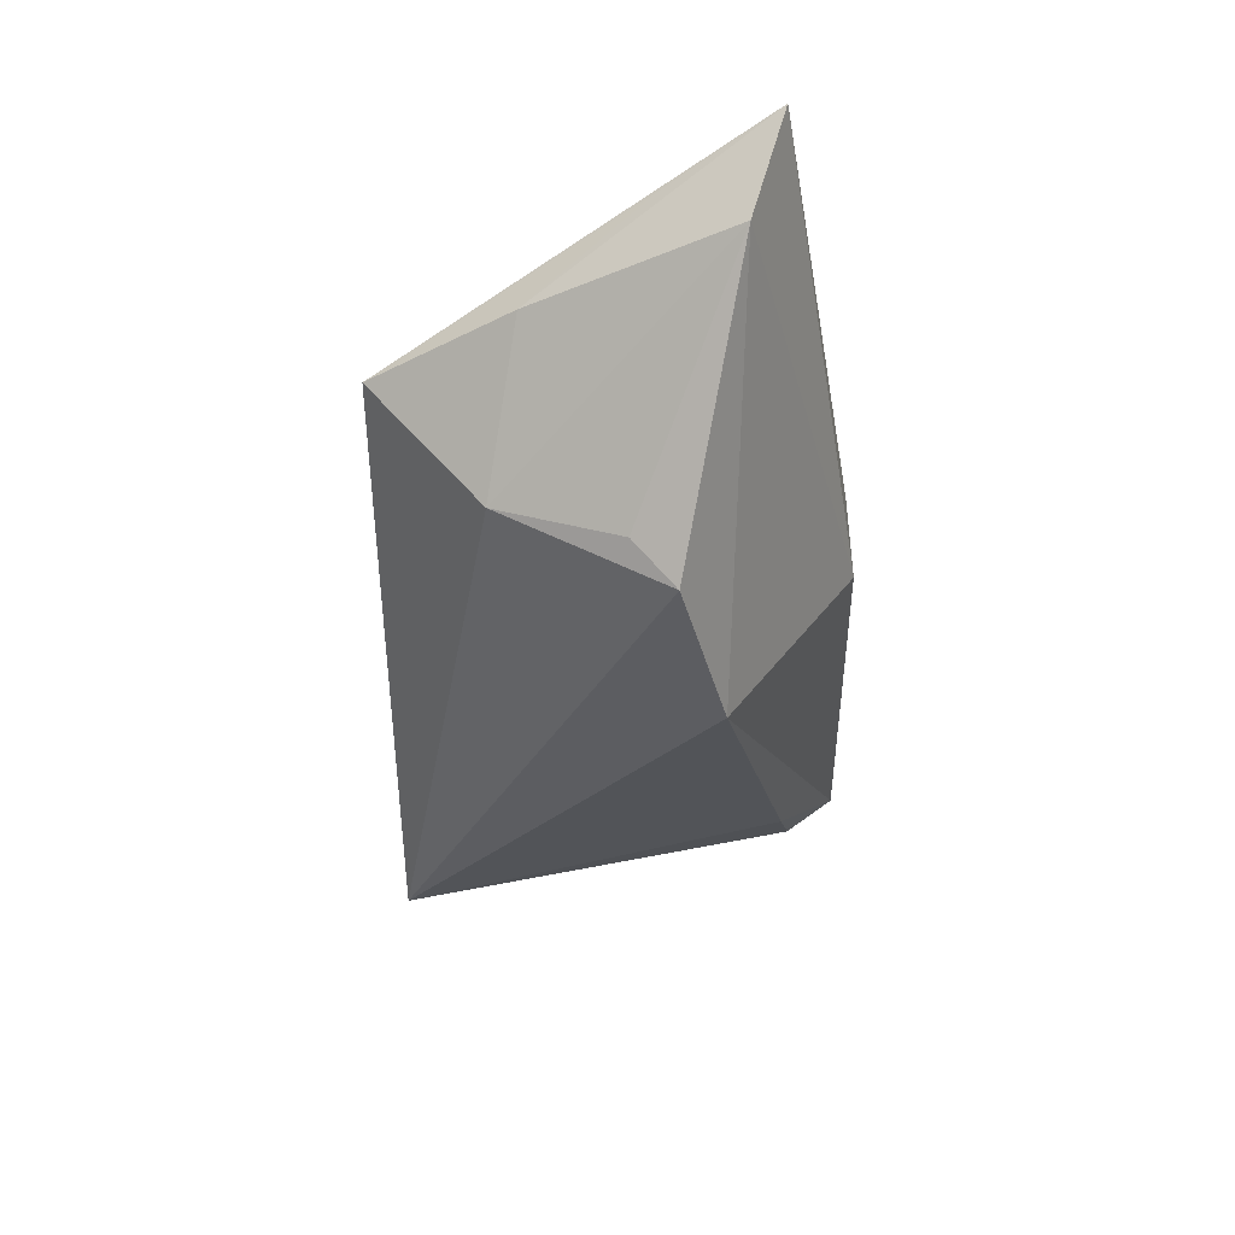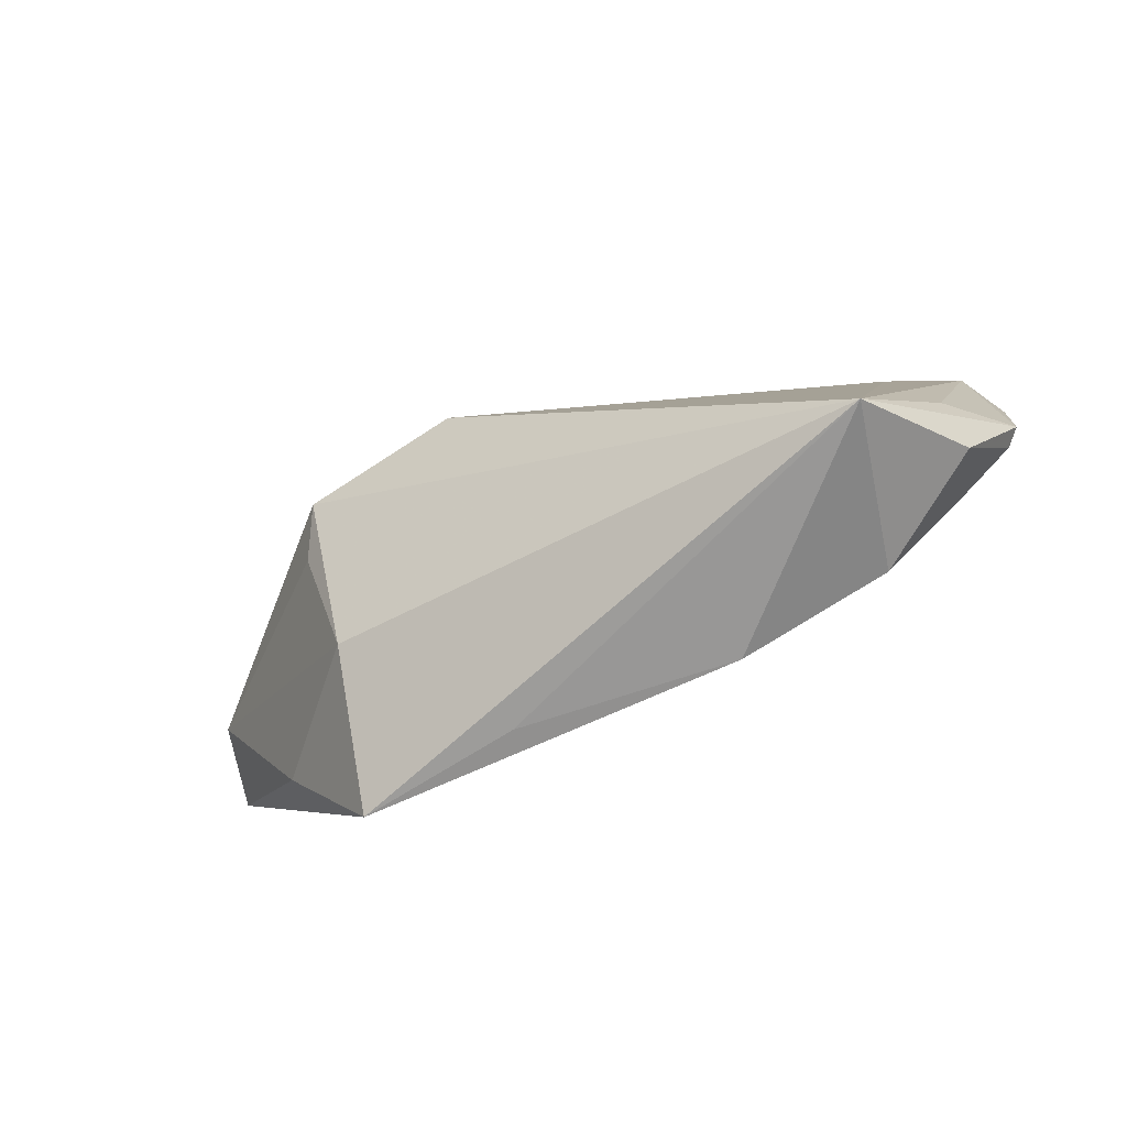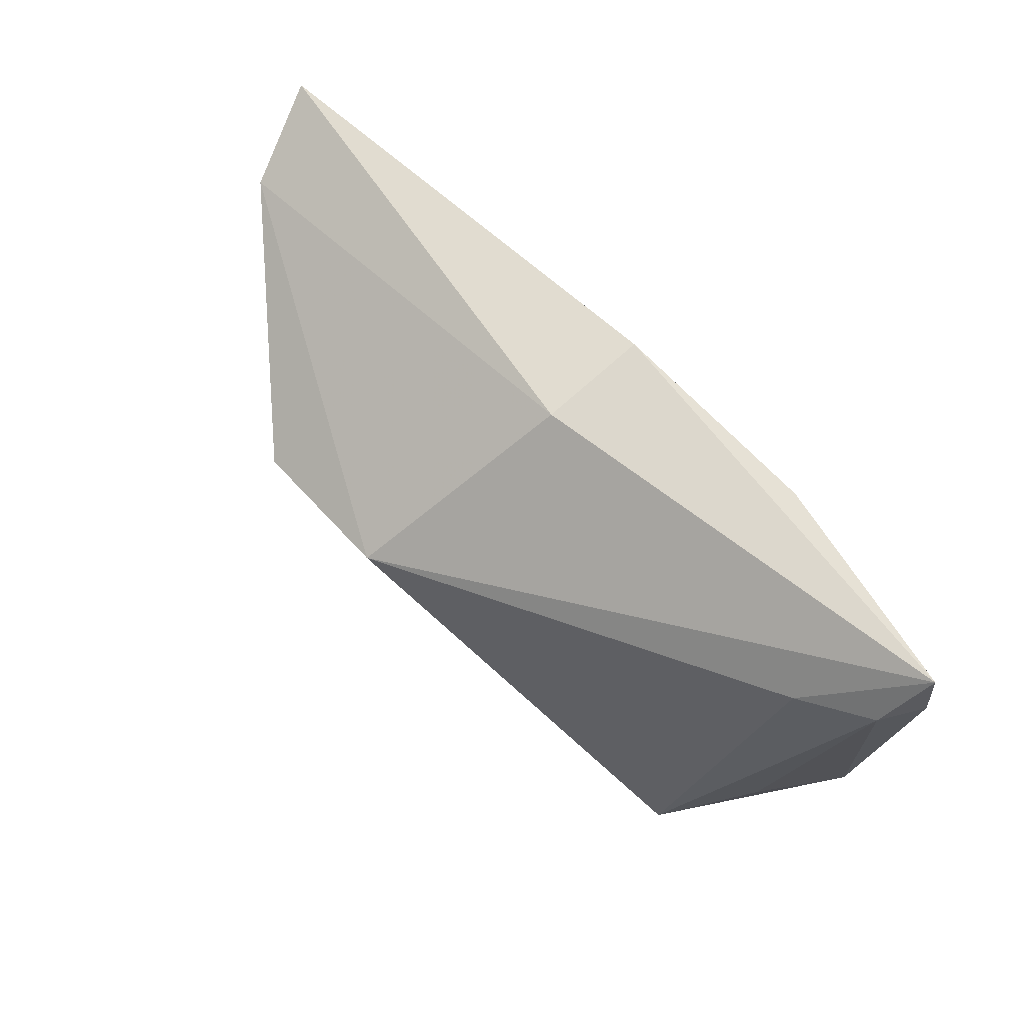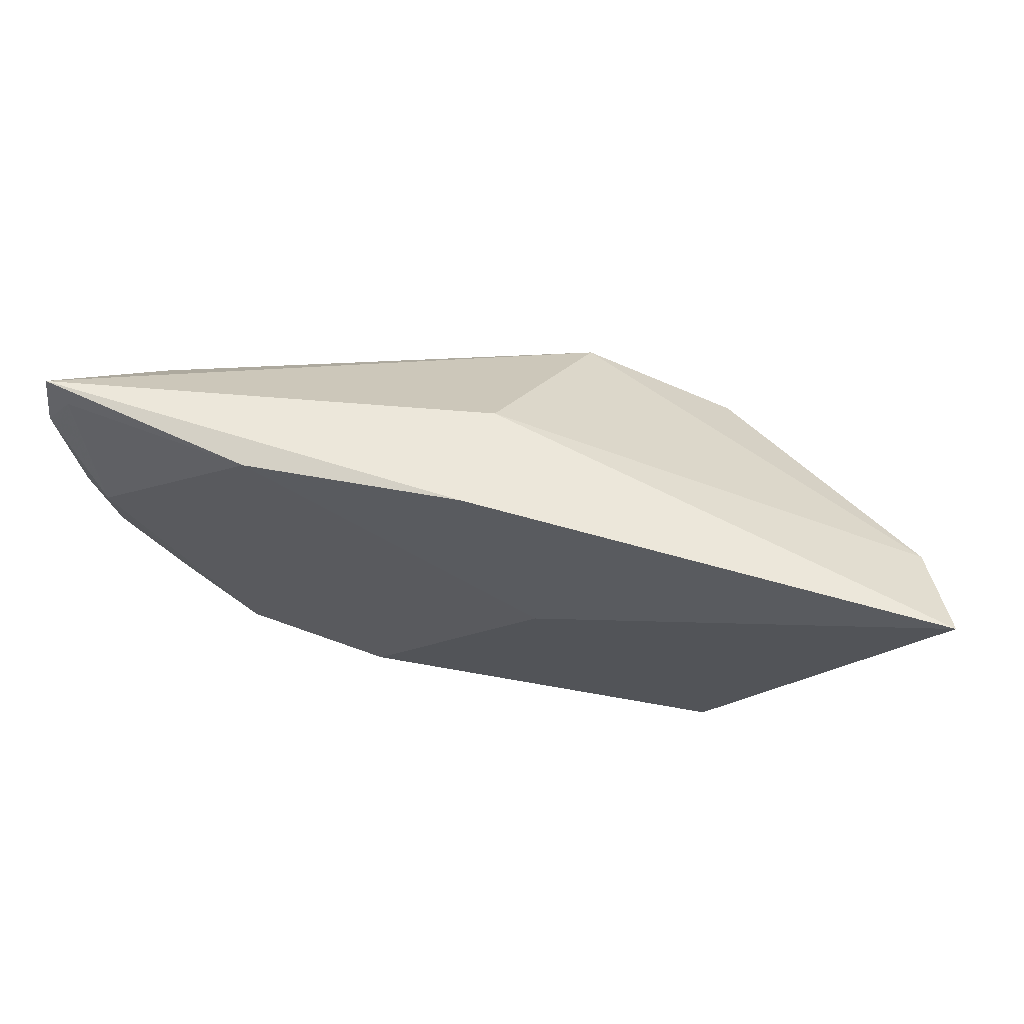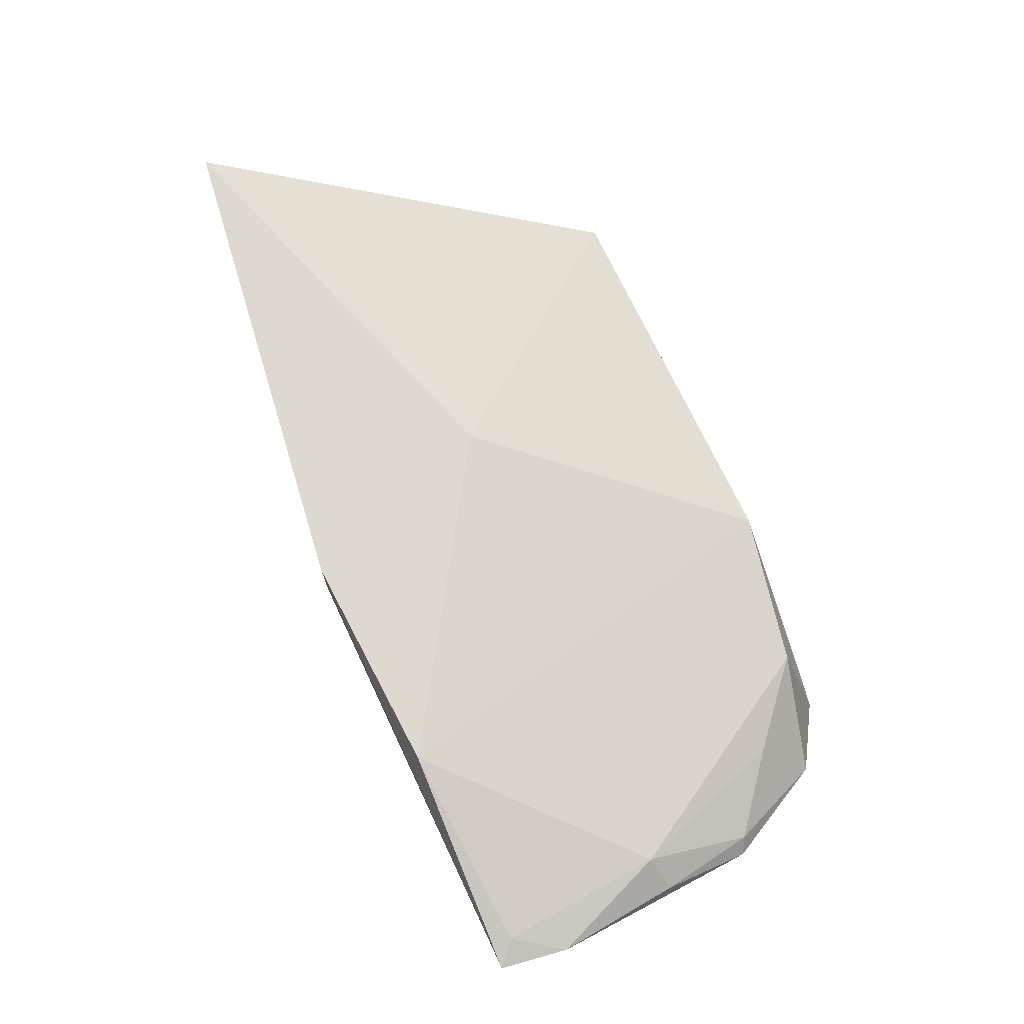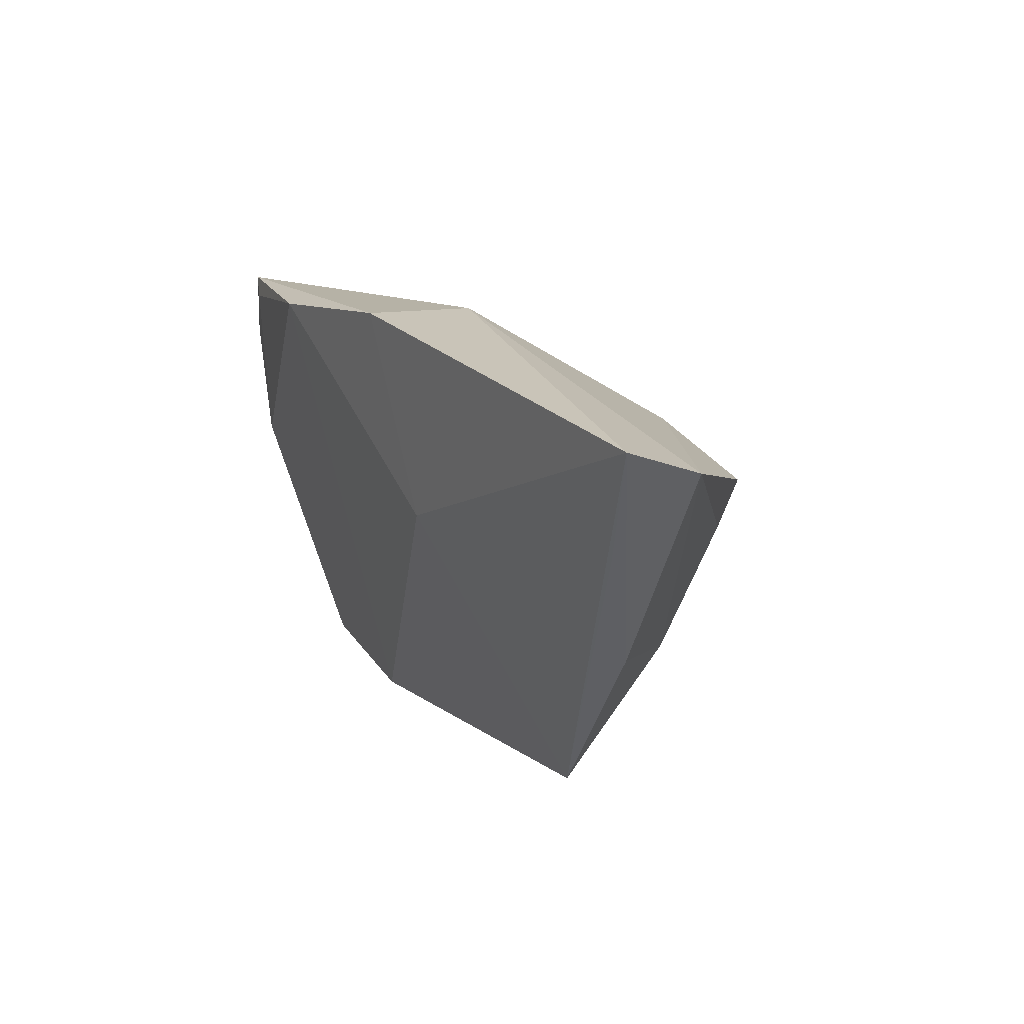
<metadata>
{"format":"obj","ext":"obj","renderer":"f3d","projection":"perspective","resolution":1024,"background":"white","views":[{"elev":-39.4,"azim":91.8,"up":"+Z"},{"elev":-70.2,"azim":-154.8,"up":"+Y"},{"elev":72.9,"azim":-136.7,"up":"+Y"},{"elev":53.3,"azim":12.0,"up":"+Y"},{"elev":73.5,"azim":-115.2,"up":"+Z"},{"elev":12.2,"azim":59.8,"up":"+Y"}]}
</metadata>
<code>
v 0.03461 0.0006831 -0.01705
v -0.02618 0.02641 0.01697
v 0.0142 -0.03009 0.00379
v -0.0384 -0.03077 -0.01636
v 0.002189 0.02773 0.01764
v -0.01388 -0.02991 0.00712
v 0.05613 0.004228 0.01375
v -0.04713 -0.01461 -0.006772
v 0.04716 -0.01118 0.005578
v -0.05475 0.02773 0.009907
v -0.05046 0.003927 0.009985
v 0.003416 0.02773 0.003146
v -0.05619 0.01905 0.009253
v 0.06016 0.0142 0.004292
v -0.04306 0.01968 -0.001548
v 0.03546 -0.02974 0.006661
v 0.03205 -0.01519 -0.01001
v -0.04339 -0.01719 0.00512
v -0.03344 -0.02599 0.005885
v -0.04771 -0.02294 -0.00306
v -0.0547 -0.008636 0.00199
v -0.05262 0.02103 0.003203
v -0.05186 0.02507 0.01098
v 0.01155 0.001418 0.01572
v 0.03179 0.005995 -0.02228
v -0.05282 -0.00959 0.003706
v 0.06478 0.0186 0.01764
v -0.0547 0.002931 0.006594
v 0.01136 0.01116 -0.02415
f 4 29 25
f 25 17 4
f 4 17 16
f 17 9 16
f 24 2 6
f 24 16 27
f 6 16 24
f 27 12 5
f 5 24 27
f 2 24 5
f 4 6 19
f 6 2 19
f 10 5 12
f 2 5 10
f 10 22 13
f 10 12 29
f 13 22 21
f 17 25 1
f 27 9 14
f 14 25 29
f 14 1 25
f 14 12 27
f 29 12 14
f 14 9 17
f 17 1 14
f 3 6 4
f 4 16 3
f 3 16 6
f 7 9 27
f 27 16 7
f 7 16 9
f 11 19 2
f 23 10 13
f 2 10 23
f 13 11 23
f 23 11 2
f 15 10 29
f 22 10 15
f 15 29 4
f 4 22 15
f 8 22 4
f 4 21 8
f 8 21 22
f 26 21 20
f 4 19 20
f 20 21 4
f 28 11 13
f 26 11 28
f 13 21 28
f 28 21 26
f 18 11 26
f 19 11 18
f 26 20 18
f 18 20 19

</code>
